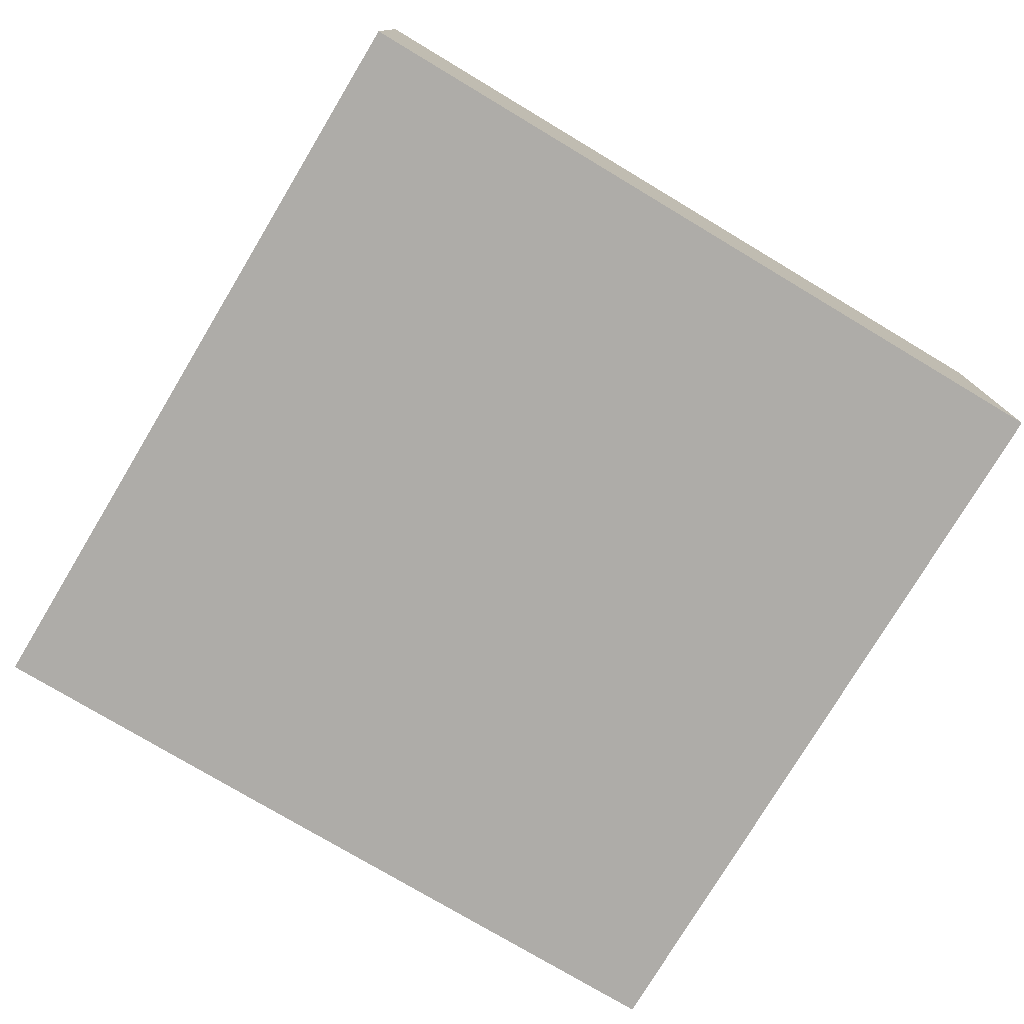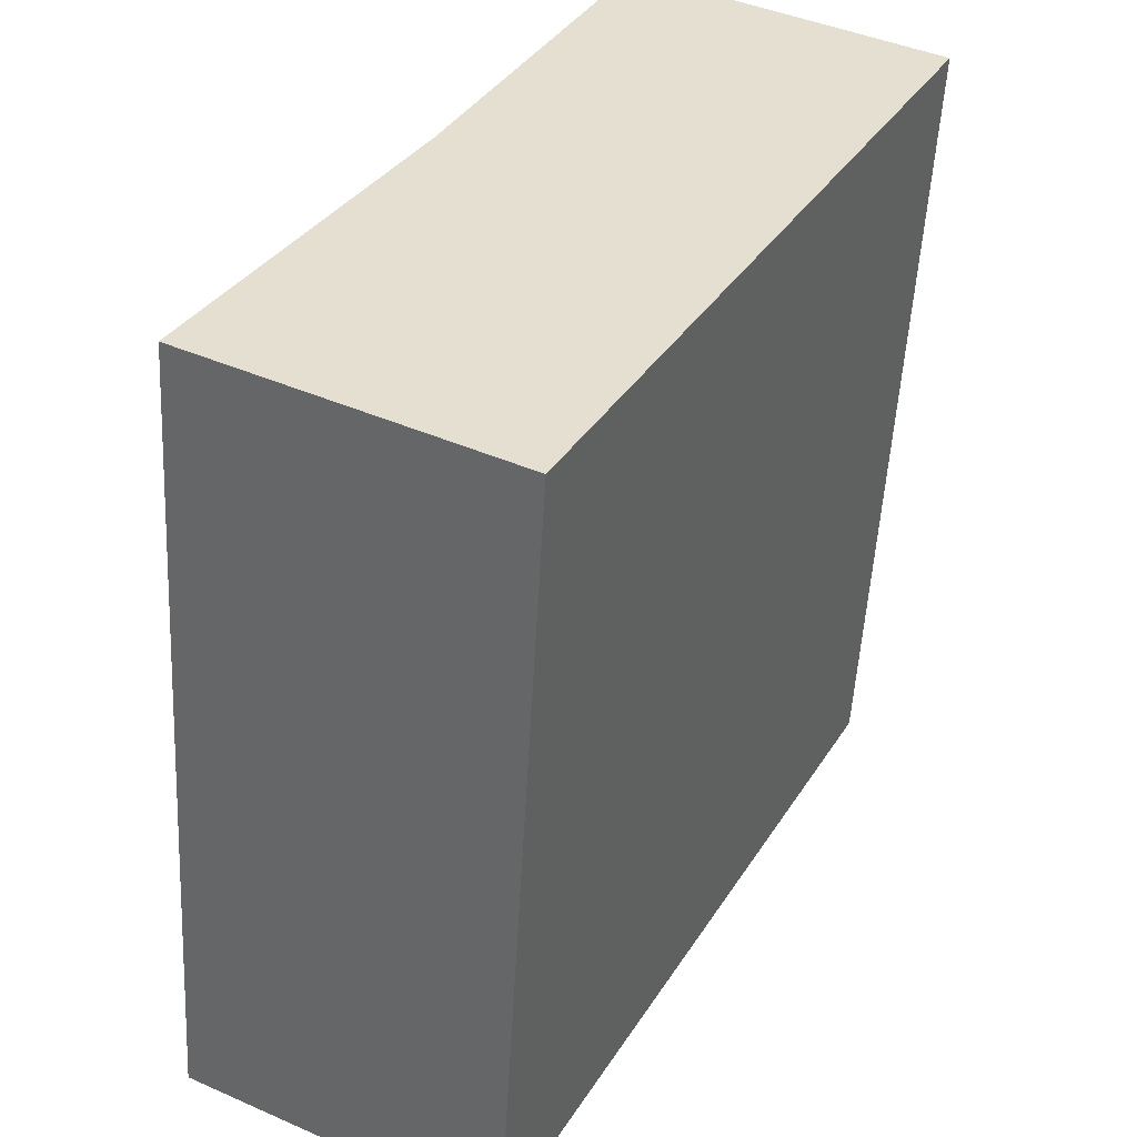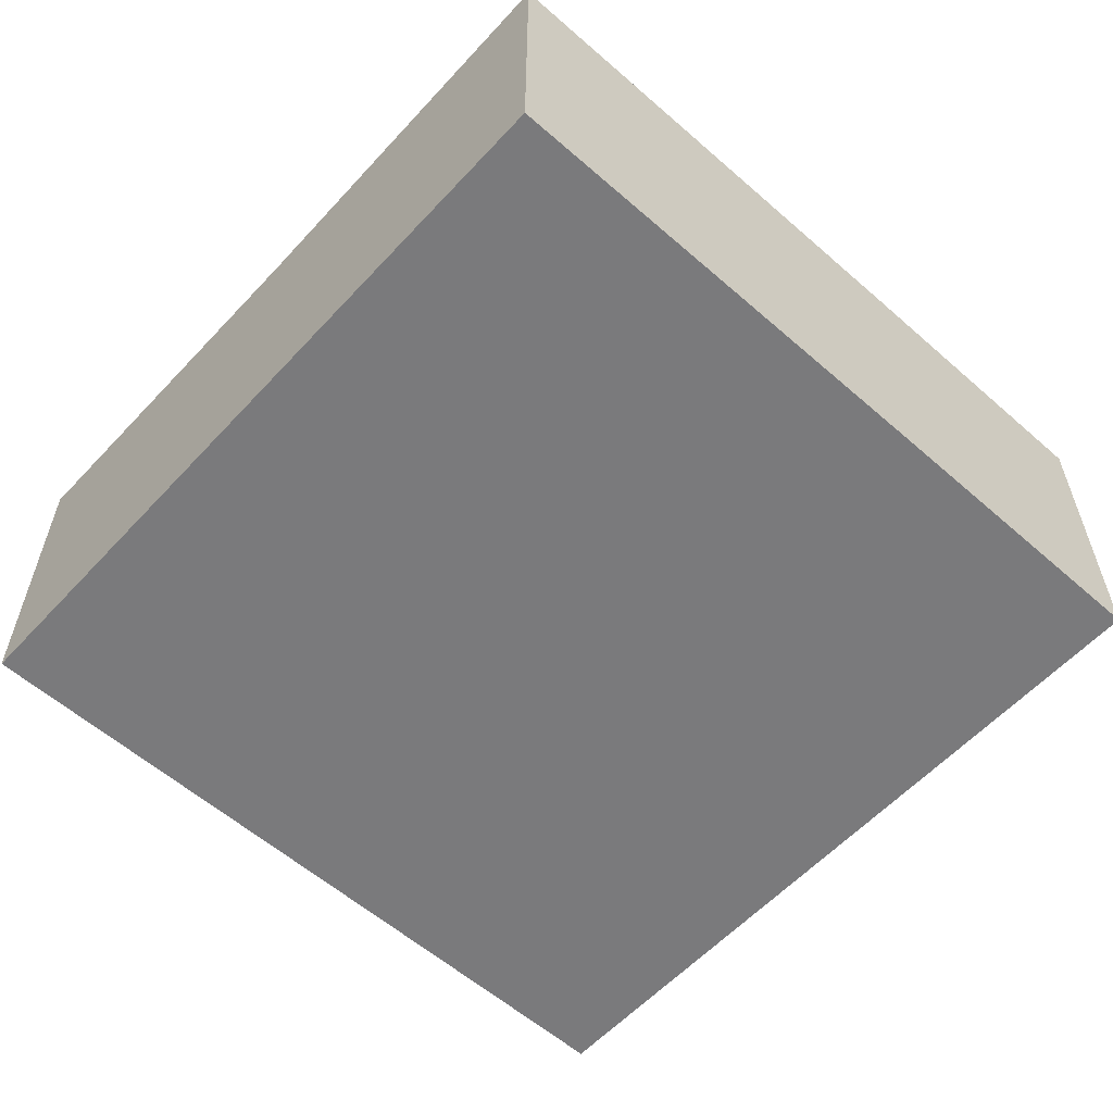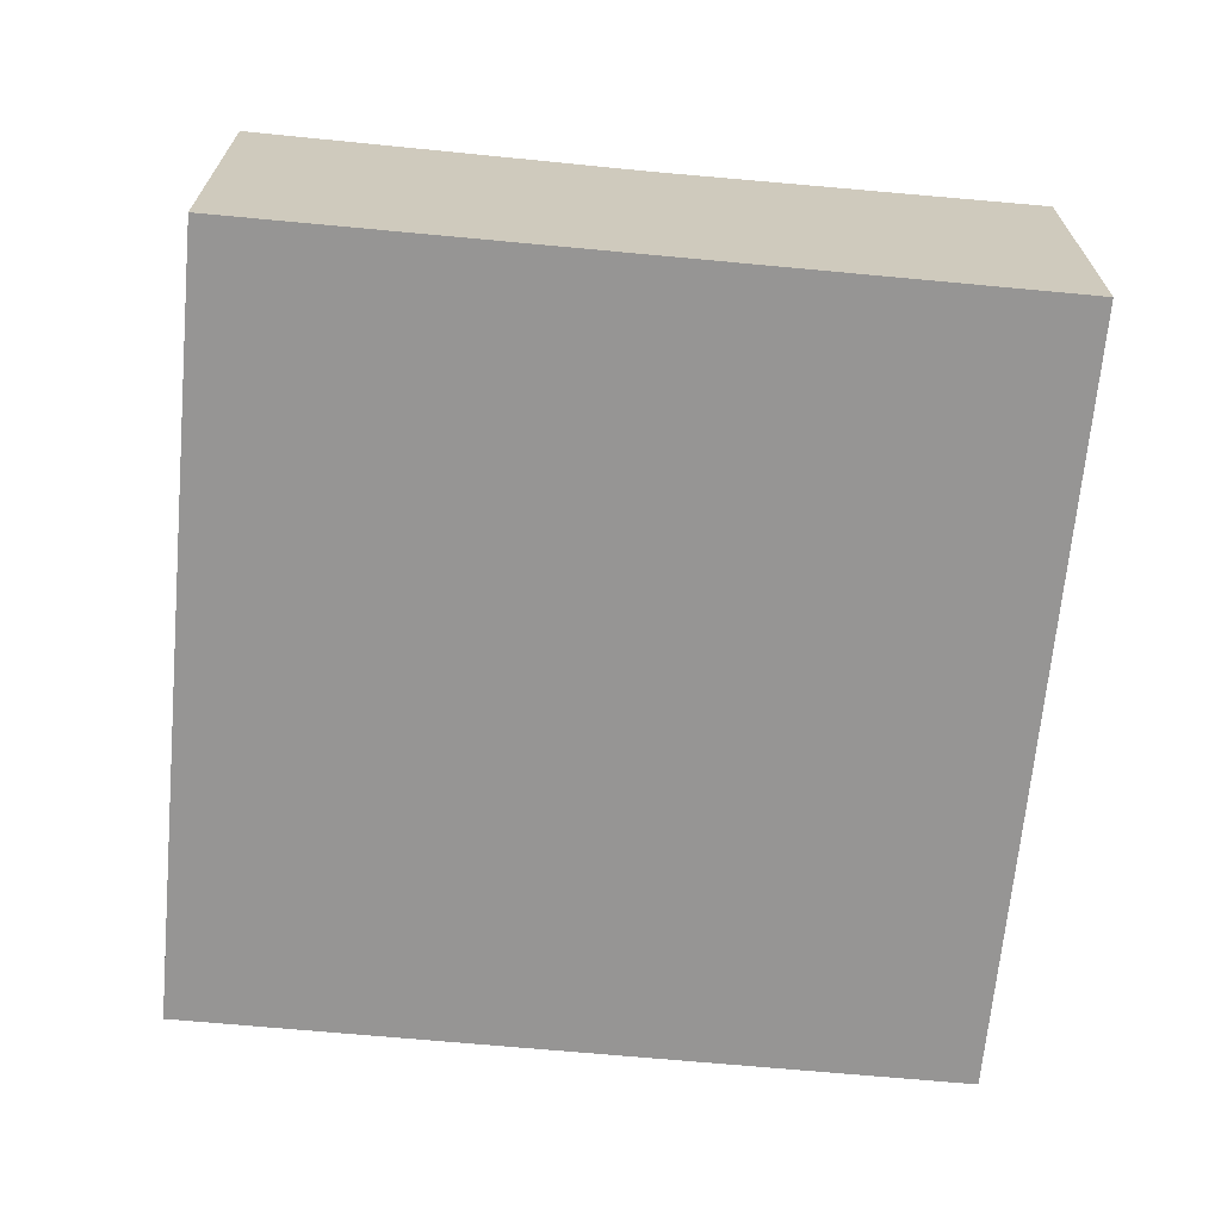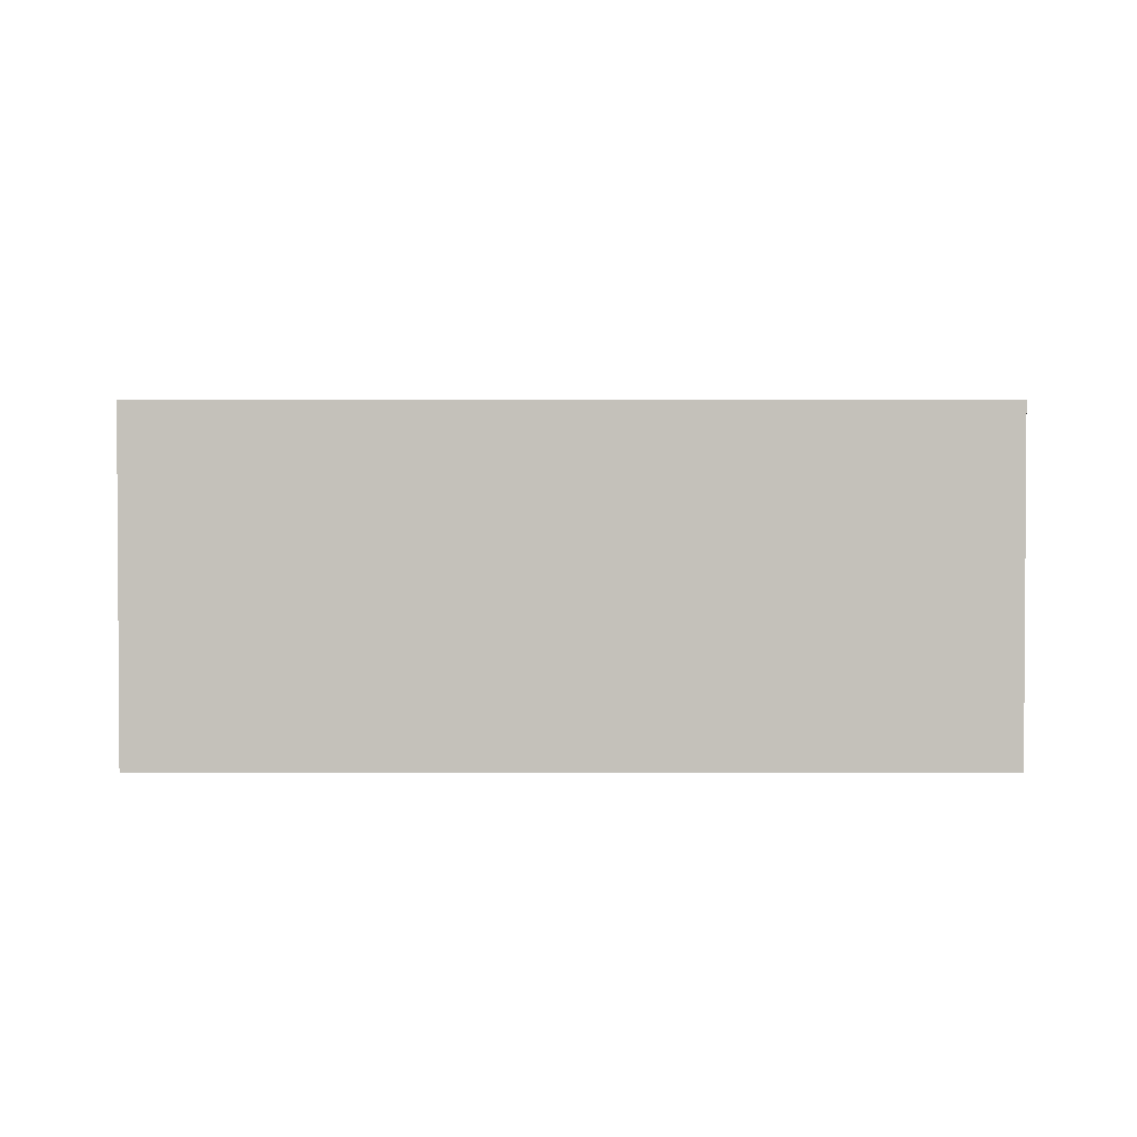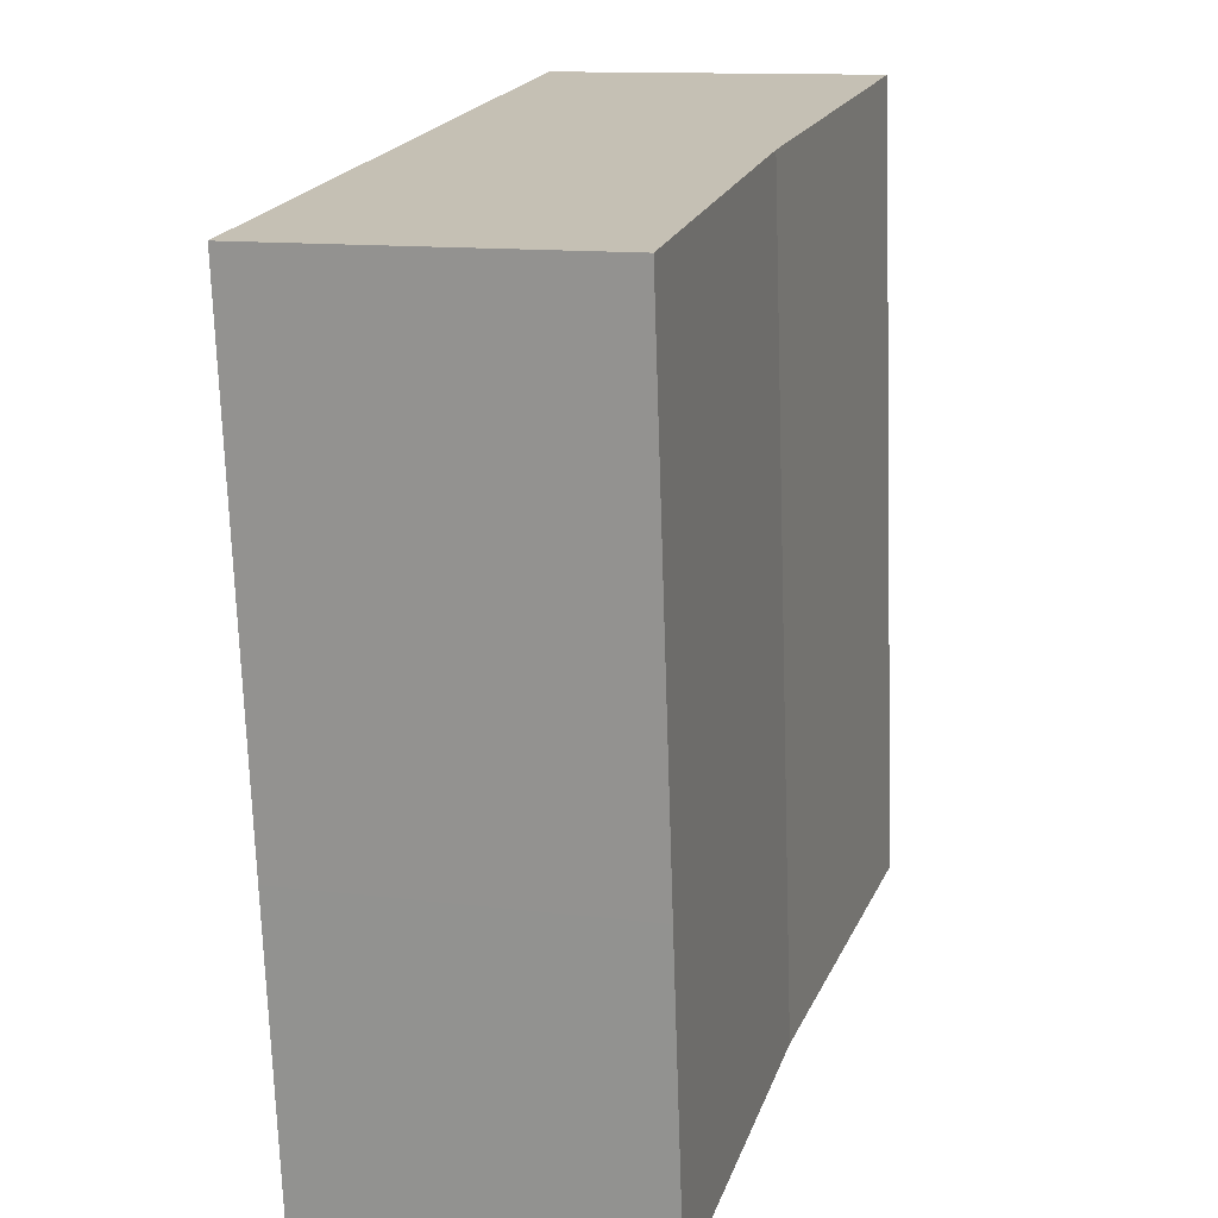
<metadata>
{"format":"obj","ext":"obj","renderer":"f3d","projection":"perspective","resolution":1024,"background":"white","views":[{"elev":-77.0,"azim":-114.1,"up":"+Y"},{"elev":42.6,"azim":-62.3,"up":"+Z"},{"elev":-58.2,"azim":54.6,"up":"+Y"},{"elev":-67.5,"azim":1.5,"up":"+Y"},{"elev":2.3,"azim":96.4,"up":"+Y"},{"elev":12.2,"azim":106.7,"up":"+Z"}]}
</metadata>
<code>
v  25.54 9.487 20.12
v  11.44 9.19 -1.377
v  14.13 9.19 21.5
v  23.87 9.487 5.835
v  22.84 9.487 -2.75
v  0 9.488 5.81e-16
v  2.74 9.487 22.87
v  2.74 -1.4e-15 22.87
v  14.13 -1.316e-15 21.5
v  25.54 -1.232e-15 20.12
v  23.87 -3.573e-16 5.835
v  22.84 1.684e-16 -2.75
v  11.44 8.432e-17 -1.377
v  0 0 0
g defaultobject
f 1 2 3
f 2 1 4
f 2 4 5
f 6 3 2
f 3 6 7
f 8 3 7
f 3 8 9
f 3 9 1
f 1 9 10
f 10 4 1
f 4 10 11
f 4 11 5
f 5 11 12
f 12 2 5
f 2 12 13
f 2 13 6
f 6 13 14
f 14 7 6
f 7 14 8
f 9 11 10
f 11 9 8
f 11 8 14
f 11 14 13
f 11 13 12

</code>
